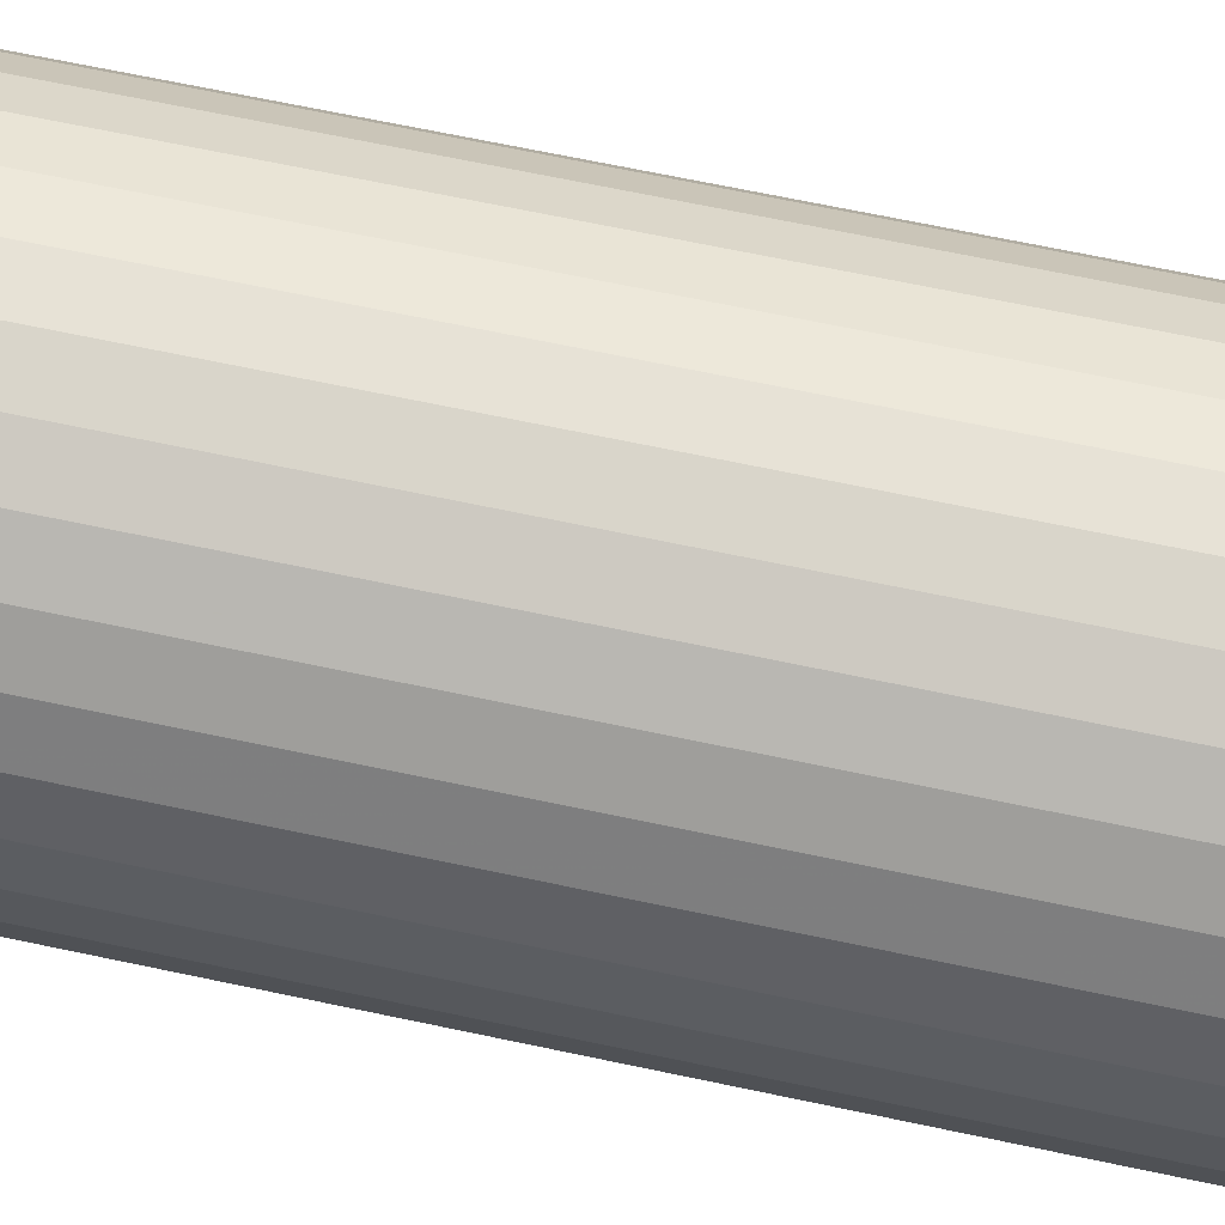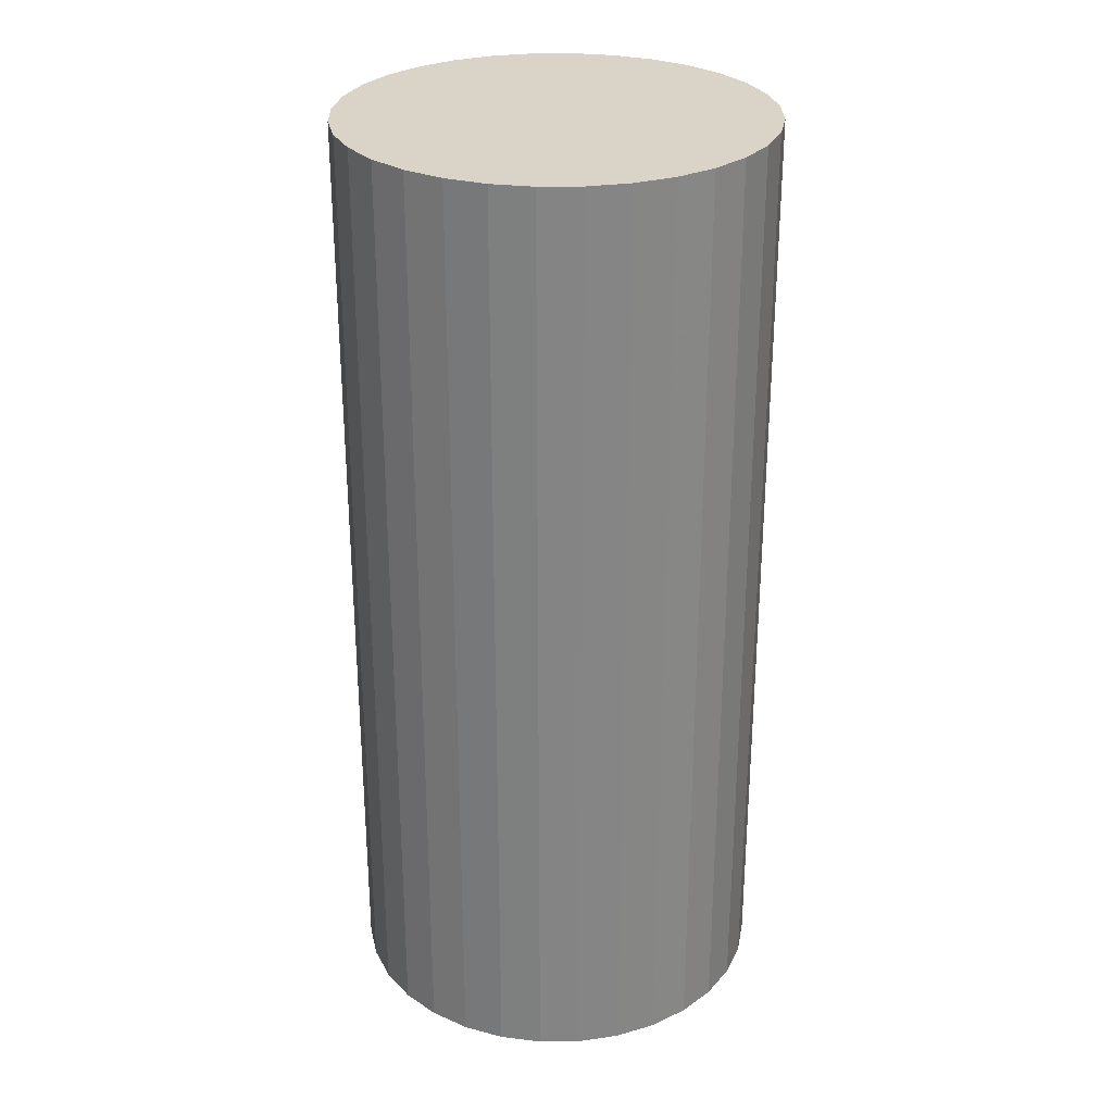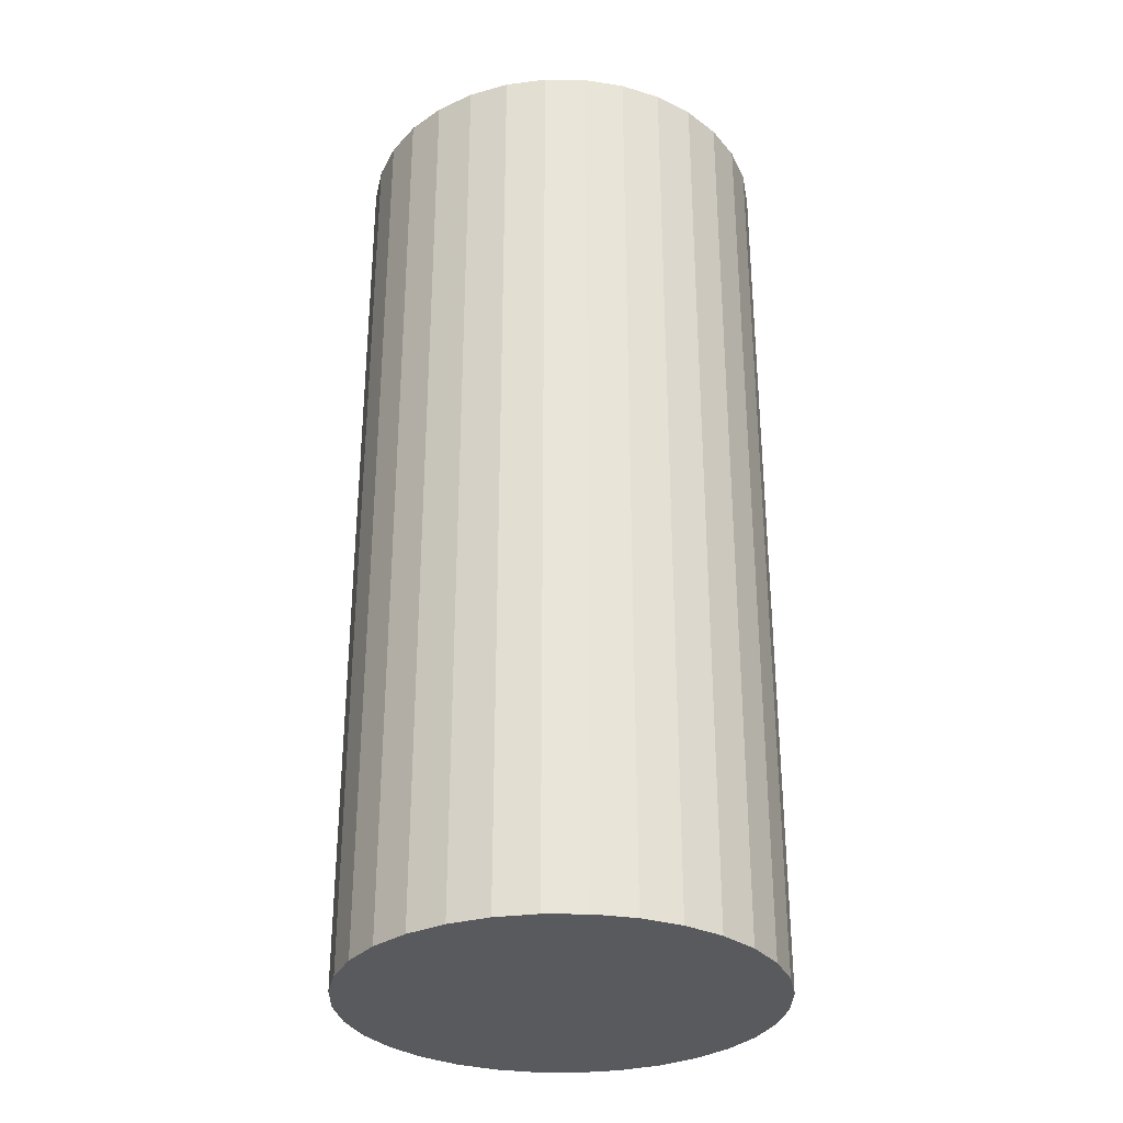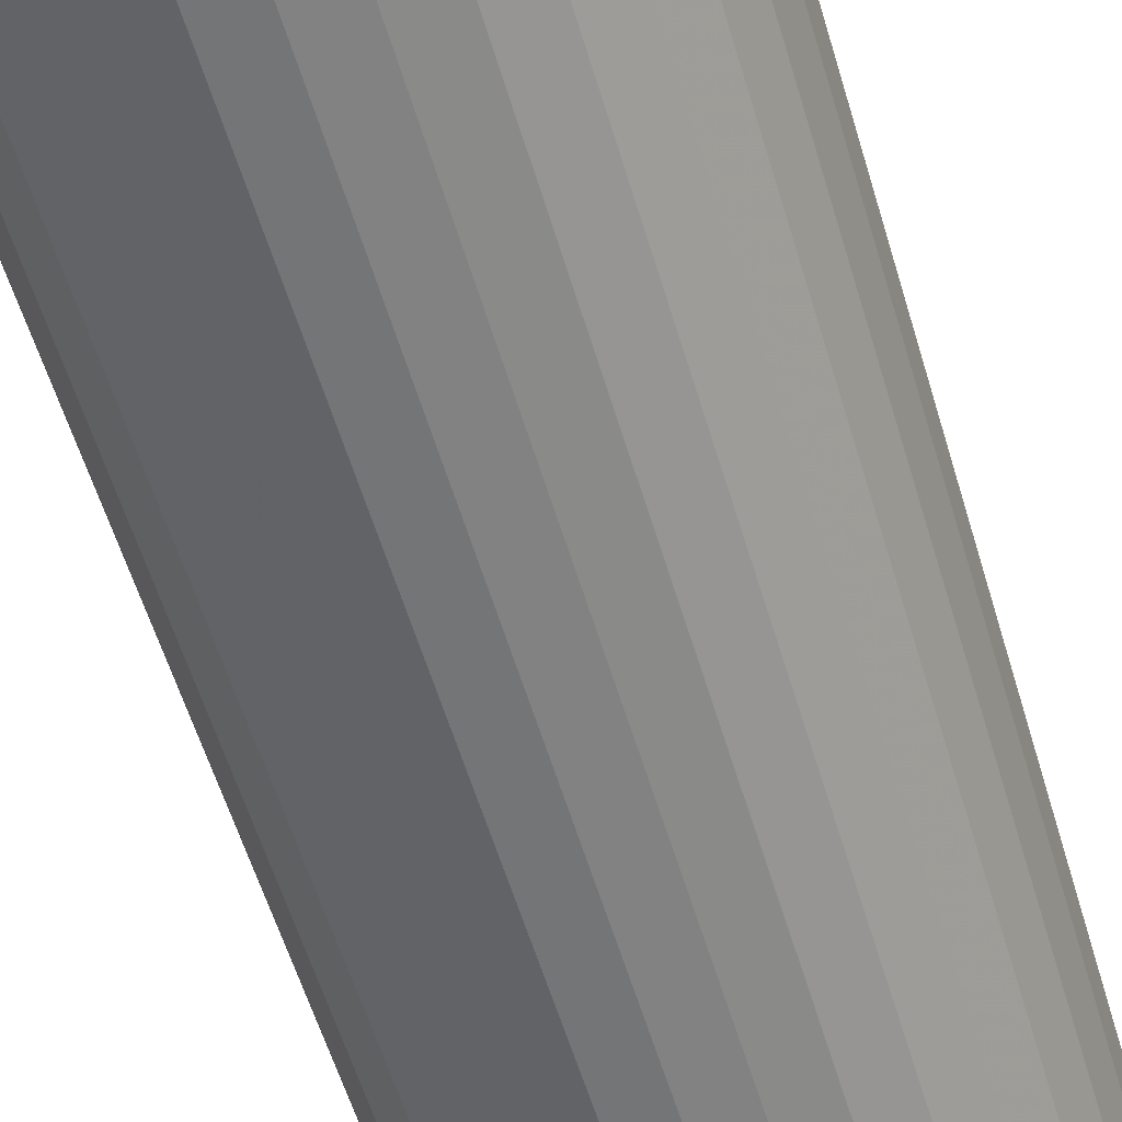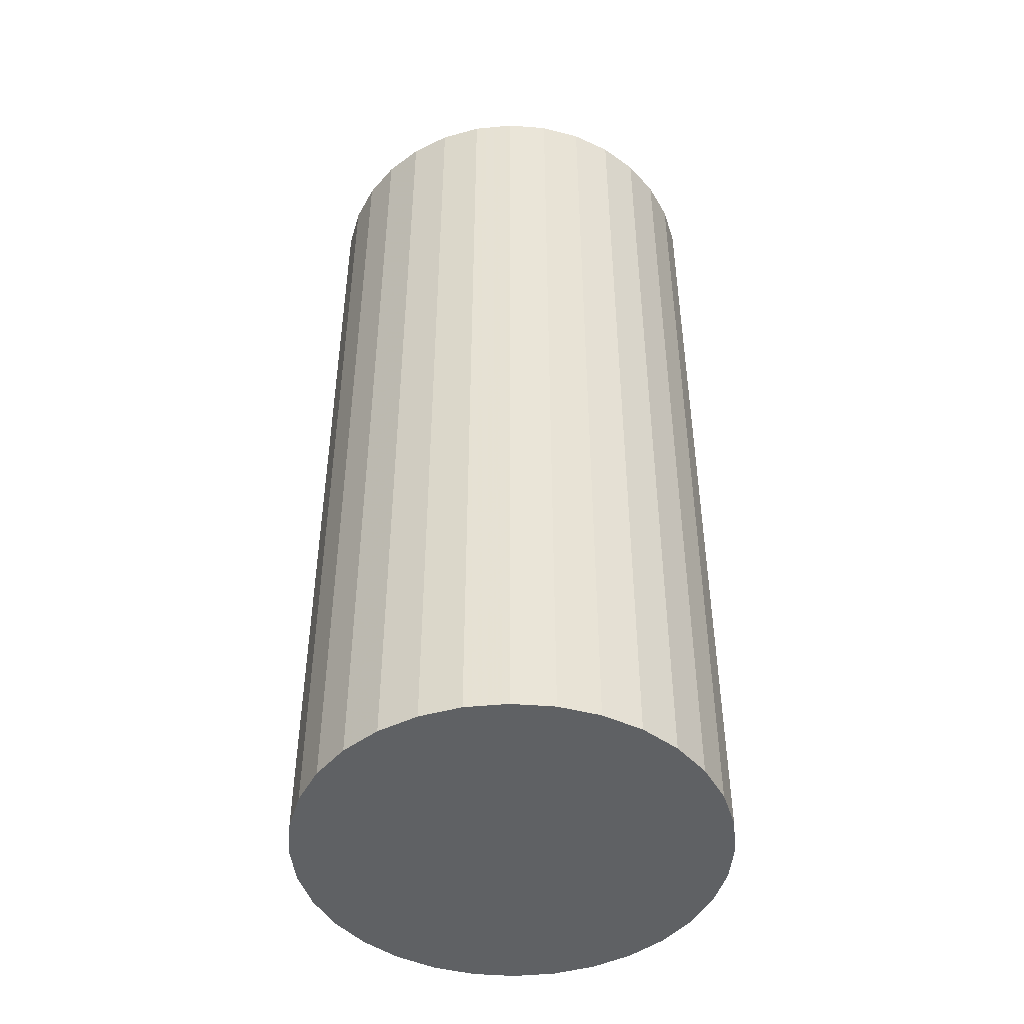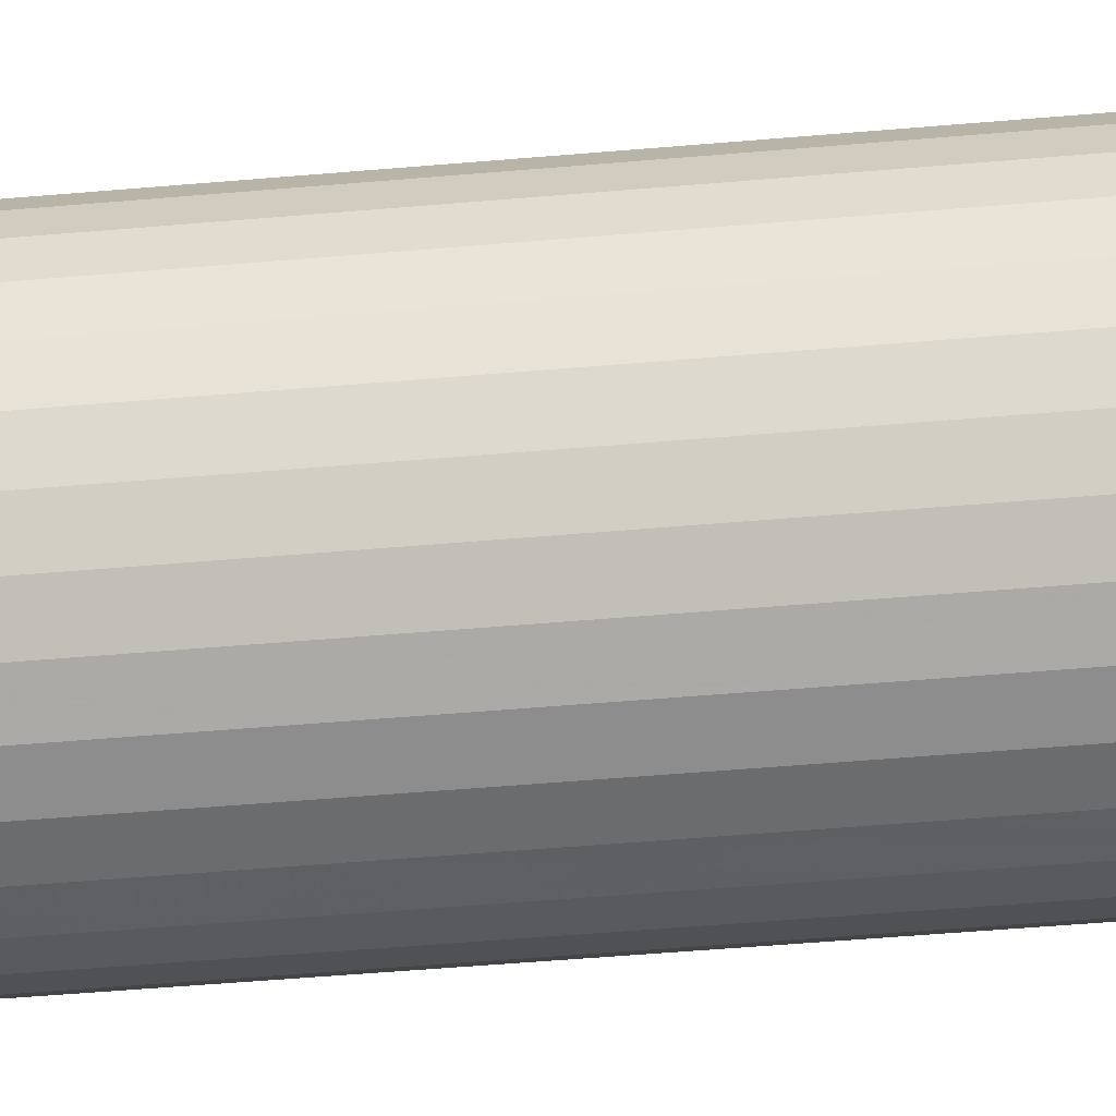
<metadata>
{"format":"obj","ext":"obj","renderer":"f3d","projection":"perspective","resolution":1024,"background":"white","views":[{"elev":68.9,"azim":-78.1,"up":"+Y"},{"elev":28.6,"azim":-40.3,"up":"+Z"},{"elev":-31.3,"azim":4.7,"up":"+Z"},{"elev":-58.7,"azim":16.7,"up":"+Y"},{"elev":-46.7,"azim":-33.2,"up":"+Z"},{"elev":-59.1,"azim":-85.1,"up":"+Y"}]}
</metadata>
<code>
v 0 0 -0.04929
v 0.02226 0 -0.04929
v 0.02226 0 0.04929
v 0 0 0.04929
v 0.02183 0.004343 -0.04929
v 0.02183 0.004343 0.04929
v 0.02056 0.008518 -0.04929
v 0.02056 0.008518 0.04929
v 0.01851 0.01237 -0.04929
v 0.01851 0.01237 0.04929
v 0.01574 0.01574 -0.04929
v 0.01574 0.01574 0.04929
v 0.01237 0.01851 -0.04929
v 0.01237 0.01851 0.04929
v 0.008518 0.02056 -0.04929
v 0.008518 0.02056 0.04929
v 0.004343 0.02183 -0.04929
v 0.004343 0.02183 0.04929
v 0 0.02226 -0.04929
v 0 0.02226 0.04929
v -0.004343 0.02183 -0.04929
v -0.004343 0.02183 0.04929
v -0.008518 0.02056 -0.04929
v -0.008518 0.02056 0.04929
v -0.01237 0.01851 -0.04929
v -0.01237 0.01851 0.04929
v -0.01574 0.01574 -0.04929
v -0.01574 0.01574 0.04929
v -0.01851 0.01237 -0.04929
v -0.01851 0.01237 0.04929
v -0.02056 0.008518 -0.04929
v -0.02056 0.008518 0.04929
v -0.02183 0.004343 -0.04929
v -0.02183 0.004343 0.04929
v -0.02226 0 -0.04929
v -0.02226 0 0.04929
v -0.02183 -0.004343 -0.04929
v -0.02183 -0.004343 0.04929
v -0.02056 -0.008518 -0.04929
v -0.02056 -0.008518 0.04929
v -0.01851 -0.01237 -0.04929
v -0.01851 -0.01237 0.04929
v -0.01574 -0.01574 -0.04929
v -0.01574 -0.01574 0.04929
v -0.01237 -0.01851 -0.04929
v -0.01237 -0.01851 0.04929
v -0.008518 -0.02056 -0.04929
v -0.008518 -0.02056 0.04929
v -0.004343 -0.02183 -0.04929
v -0.004343 -0.02183 0.04929
v -0 -0.02226 -0.04929
v -0 -0.02226 0.04929
v 0.004343 -0.02183 -0.04929
v 0.004343 -0.02183 0.04929
v 0.008518 -0.02056 -0.04929
v 0.008518 -0.02056 0.04929
v 0.01237 -0.01851 -0.04929
v 0.01237 -0.01851 0.04929
v 0.01574 -0.01574 -0.04929
v 0.01574 -0.01574 0.04929
v 0.01851 -0.01237 -0.04929
v 0.01851 -0.01237 0.04929
v 0.02056 -0.008518 -0.04929
v 0.02056 -0.008518 0.04929
v 0.02183 -0.004343 -0.04929
v 0.02183 -0.004343 0.04929
f 2 1 5
f 2 5 3
f 3 5 6
f 3 6 4
f 5 1 7
f 5 7 6
f 6 7 8
f 6 8 4
f 7 1 9
f 7 9 8
f 8 9 10
f 8 10 4
f 9 1 11
f 9 11 10
f 10 11 12
f 10 12 4
f 11 1 13
f 11 13 12
f 12 13 14
f 12 14 4
f 13 1 15
f 13 15 14
f 14 15 16
f 14 16 4
f 15 1 17
f 15 17 16
f 16 17 18
f 16 18 4
f 17 1 19
f 17 19 18
f 18 19 20
f 18 20 4
f 19 1 21
f 19 21 20
f 20 21 22
f 20 22 4
f 21 1 23
f 21 23 22
f 22 23 24
f 22 24 4
f 23 1 25
f 23 25 24
f 24 25 26
f 24 26 4
f 25 1 27
f 25 27 26
f 26 27 28
f 26 28 4
f 27 1 29
f 27 29 28
f 28 29 30
f 28 30 4
f 29 1 31
f 29 31 30
f 30 31 32
f 30 32 4
f 31 1 33
f 31 33 32
f 32 33 34
f 32 34 4
f 33 1 35
f 33 35 34
f 34 35 36
f 34 36 4
f 35 1 37
f 35 37 36
f 36 37 38
f 36 38 4
f 37 1 39
f 37 39 38
f 38 39 40
f 38 40 4
f 39 1 41
f 39 41 40
f 40 41 42
f 40 42 4
f 41 1 43
f 41 43 42
f 42 43 44
f 42 44 4
f 43 1 45
f 43 45 44
f 44 45 46
f 44 46 4
f 45 1 47
f 45 47 46
f 46 47 48
f 46 48 4
f 47 1 49
f 47 49 48
f 48 49 50
f 48 50 4
f 49 1 51
f 49 51 50
f 50 51 52
f 50 52 4
f 51 1 53
f 51 53 52
f 52 53 54
f 52 54 4
f 53 1 55
f 53 55 54
f 54 55 56
f 54 56 4
f 55 1 57
f 55 57 56
f 56 57 58
f 56 58 4
f 57 1 59
f 57 59 58
f 58 59 60
f 58 60 4
f 59 1 61
f 59 61 60
f 60 61 62
f 60 62 4
f 61 1 63
f 61 63 62
f 62 63 64
f 62 64 4
f 63 1 65
f 63 65 64
f 64 65 66
f 64 66 4
f 65 1 2
f 65 2 66
f 66 2 3
f 66 3 4

</code>
